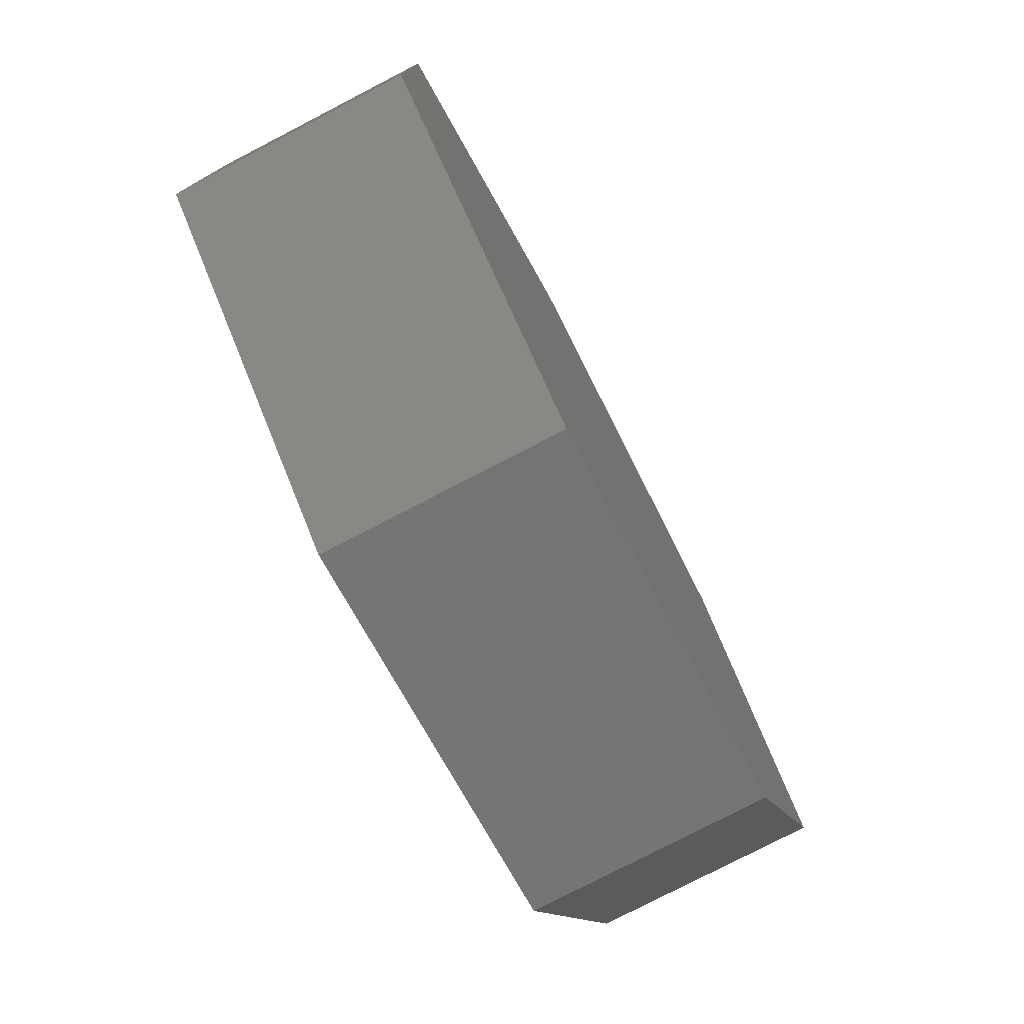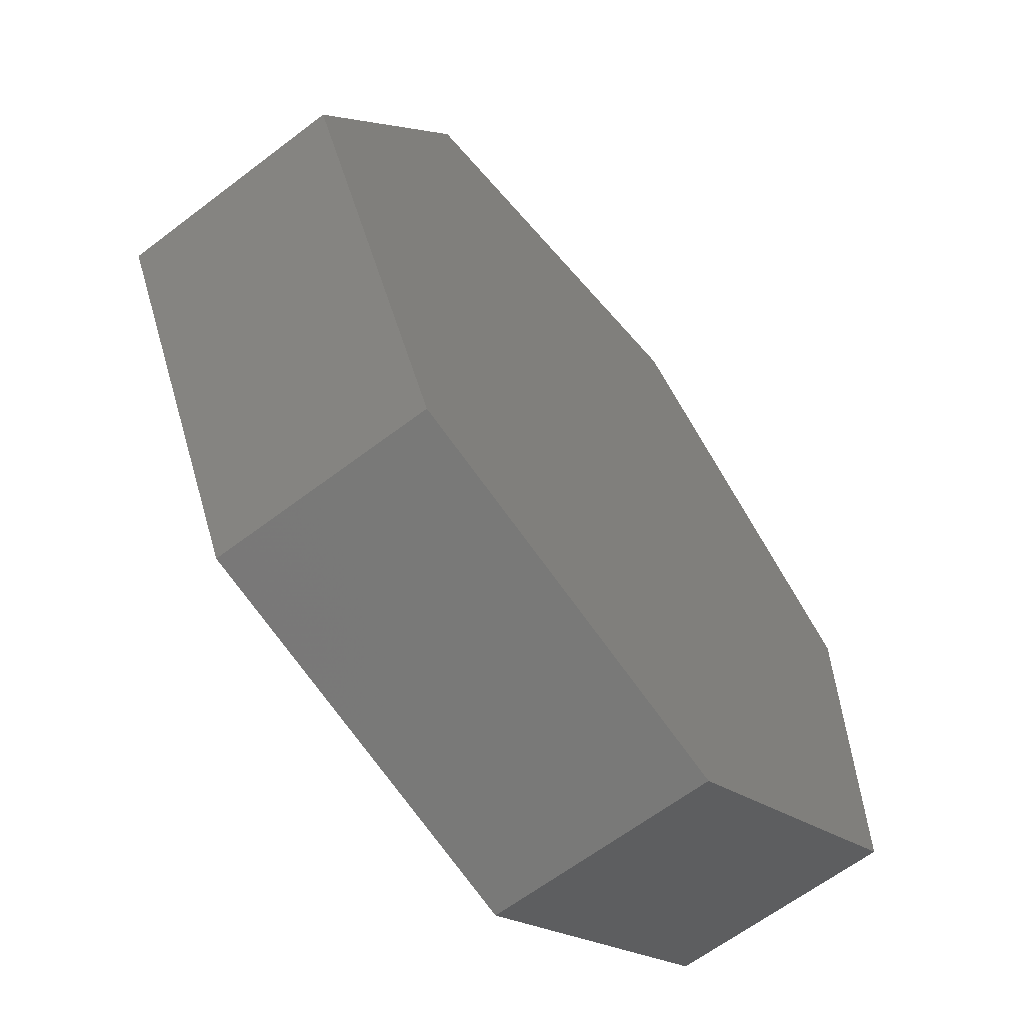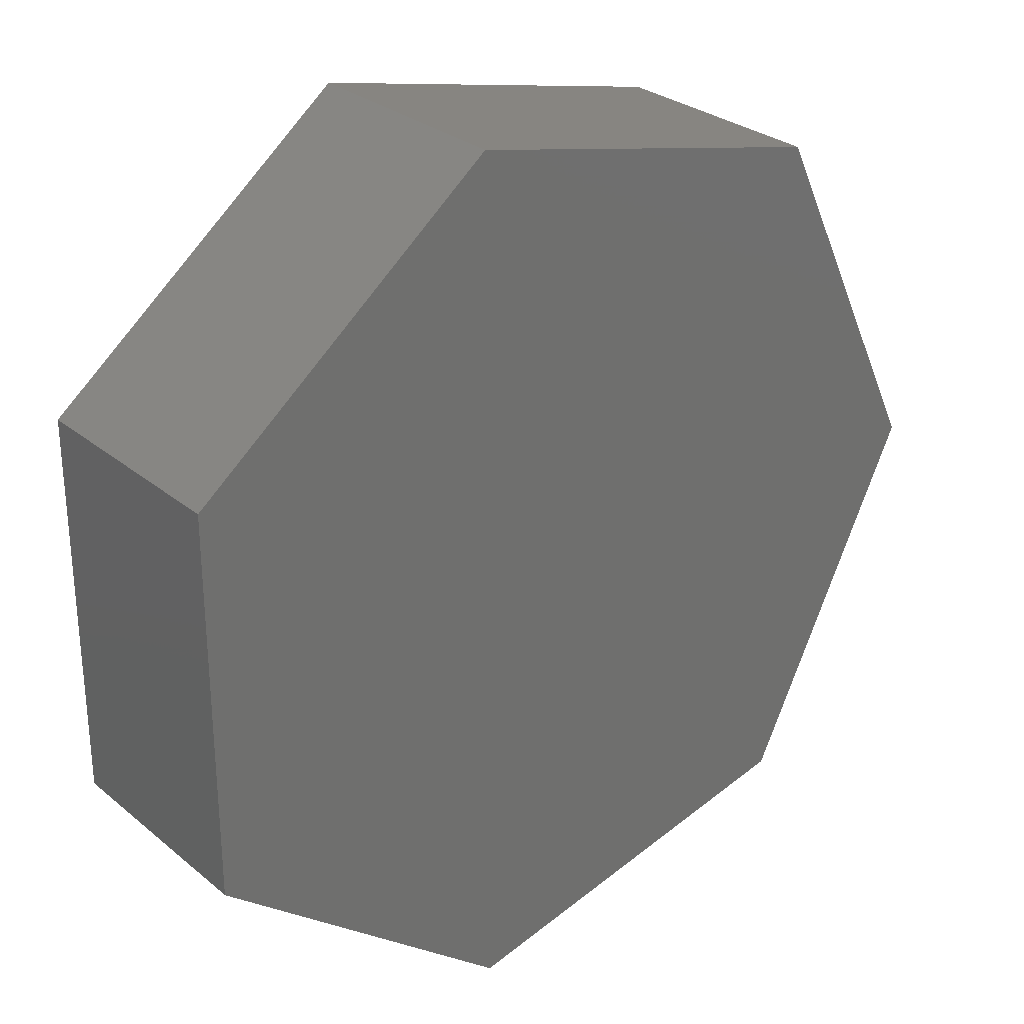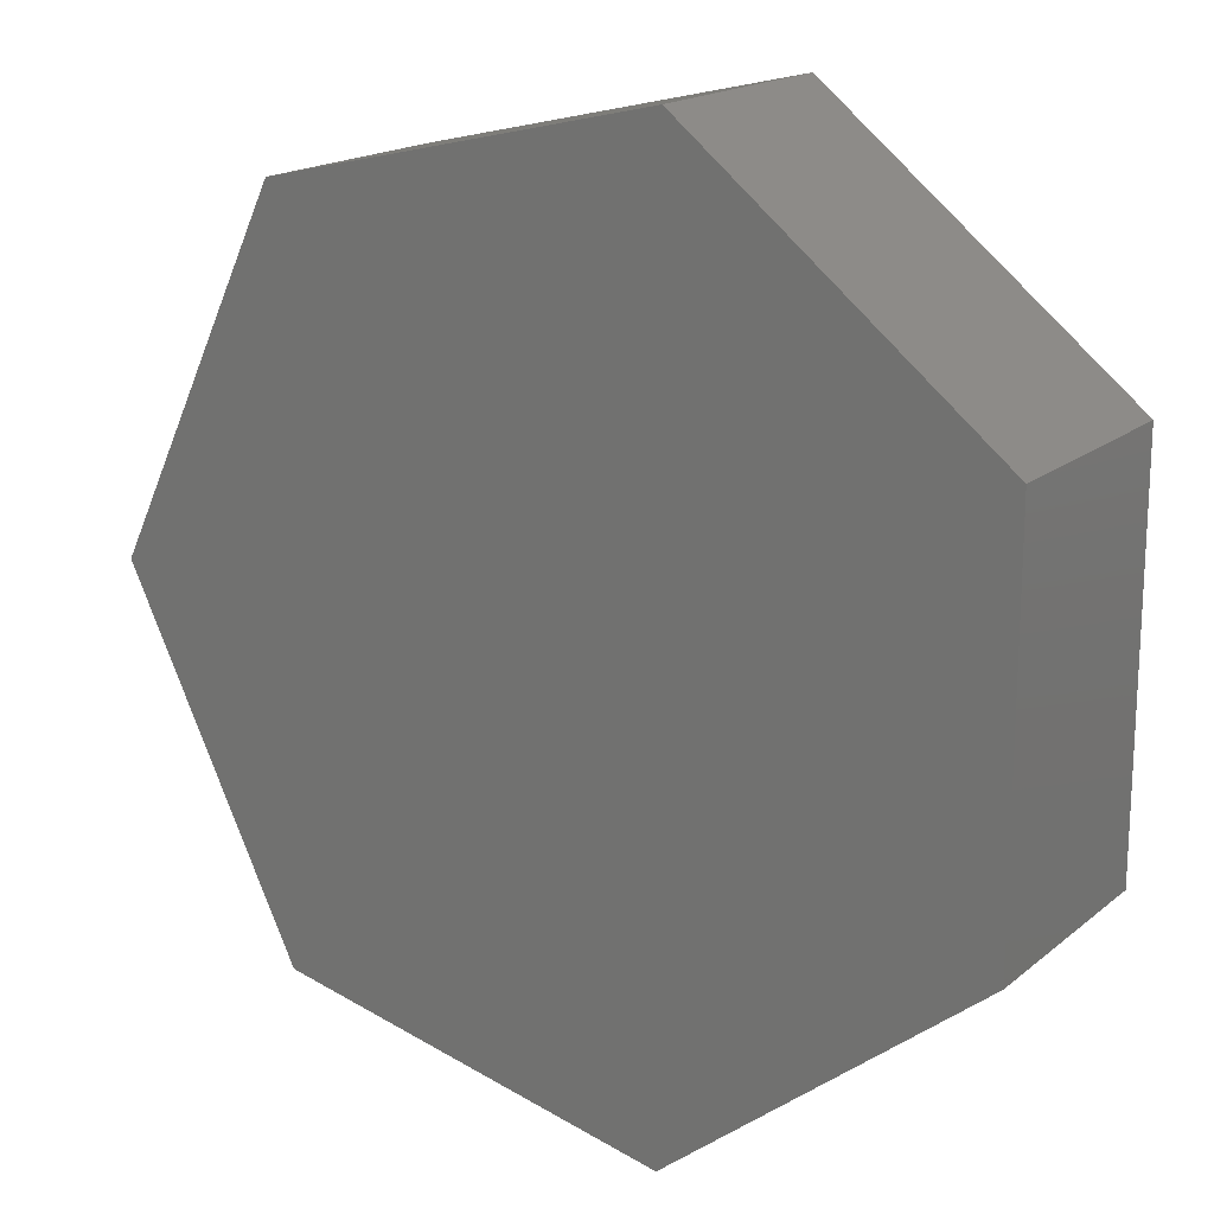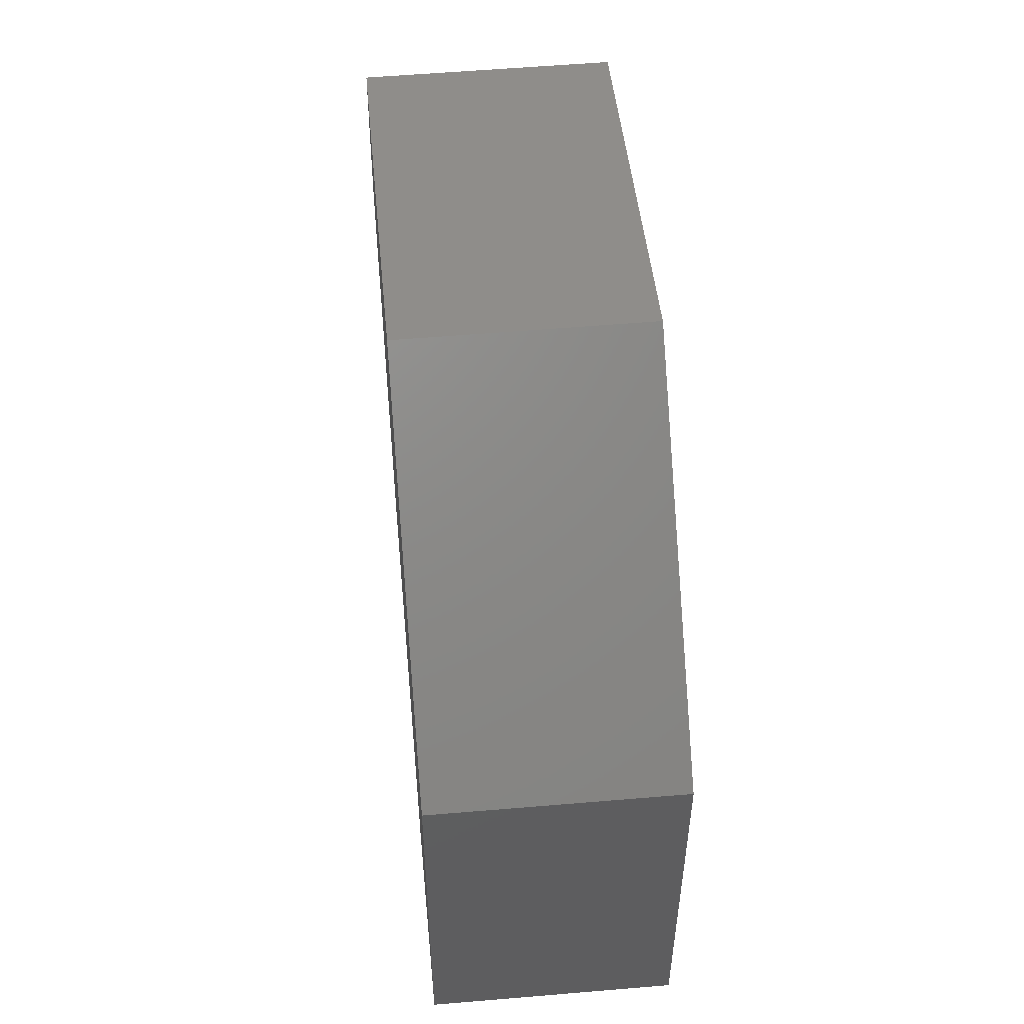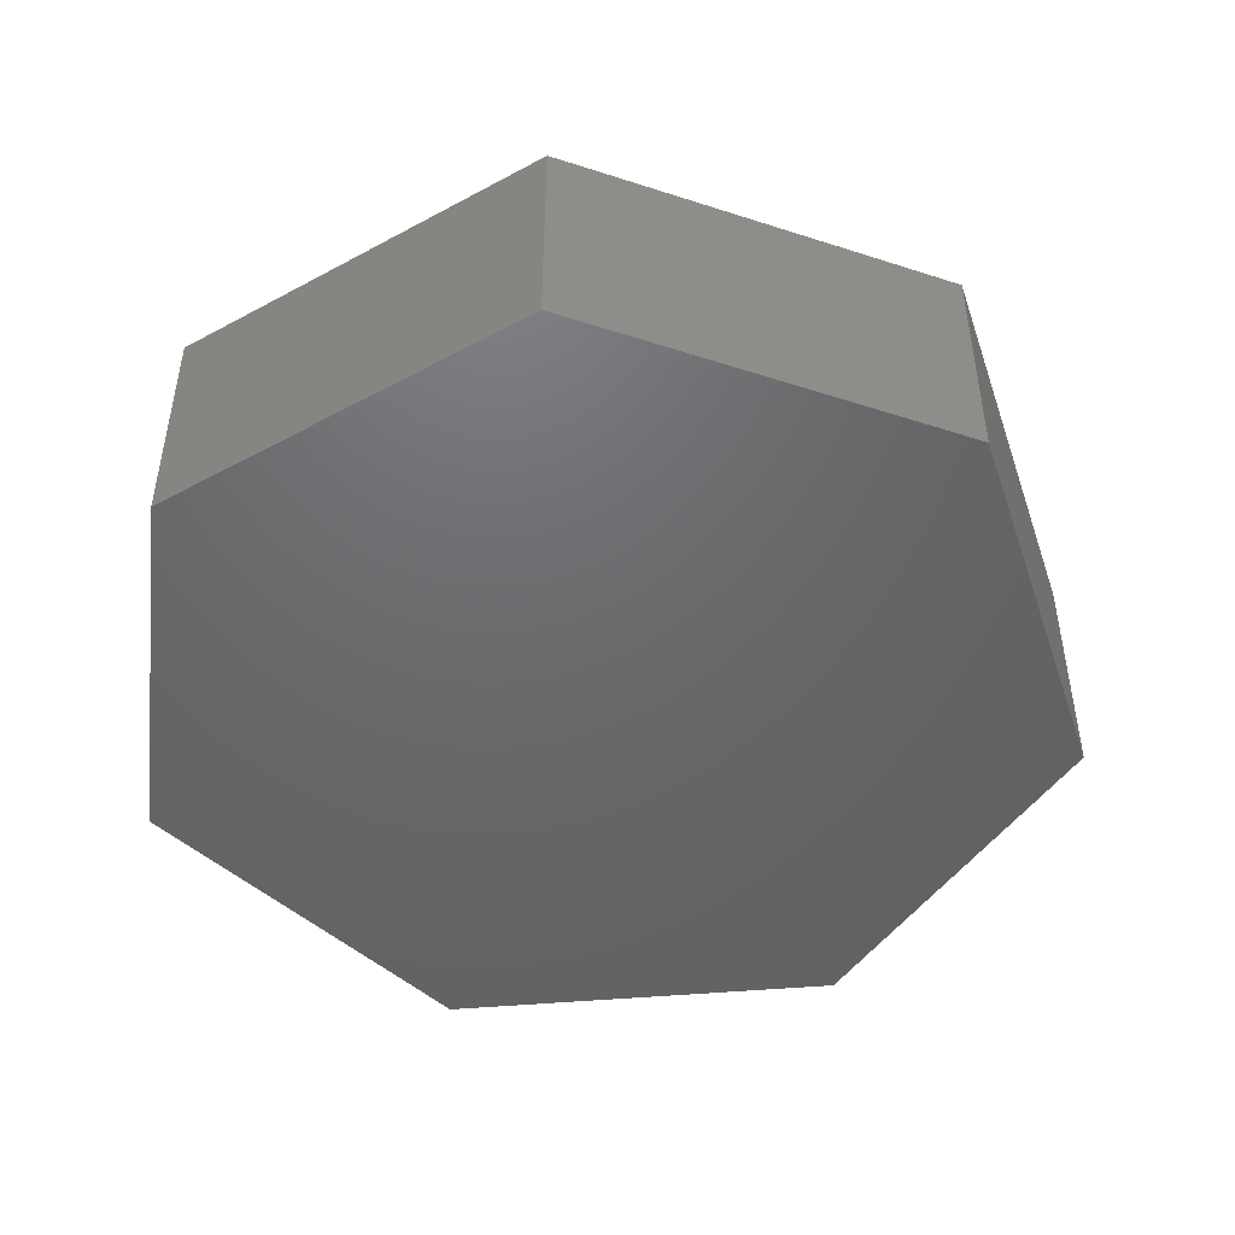
<metadata>
{"format":"stl","ext":"stl","renderer":"f3d","projection":"perspective","resolution":1024,"background":"white","views":[{"elev":-78.1,"azim":-62.6,"up":"+Y"},{"elev":-63.0,"azim":127.7,"up":"+Y"},{"elev":28.8,"azim":-39.6,"up":"+Y"},{"elev":17.6,"azim":-146.7,"up":"+Y"},{"elev":55.6,"azim":-95.1,"up":"+Y"},{"elev":-47.6,"azim":44.2,"up":"+Z"}]}
</metadata>
<code>
# stl→obj: 14 verts, 24 faces
v 6.235 7.818 0
v 10 0 5
v 10 0 0
v 6.235 7.818 5
v -2.225 9.749 0
v -2.225 9.749 5
v -9.01 4.339 0
v -9.01 4.339 5
v -9.01 -4.339 0
v -9.01 -4.339 5
v -2.225 -9.749 0
v -2.225 -9.749 5
v 6.235 -7.818 0
v 6.235 -7.818 5
f 1 2 3
f 1 4 2
f 5 4 1
f 5 6 4
f 7 6 5
f 7 8 6
f 9 8 7
f 9 10 8
f 11 10 9
f 11 12 10
f 13 12 11
f 13 14 12
f 3 14 13
f 3 2 14
f 7 11 9
f 1 7 5
f 1 13 11
f 1 3 13
f 1 11 7
f 8 10 12
f 4 6 8
f 4 12 14
f 4 14 2
f 4 8 12

</code>
